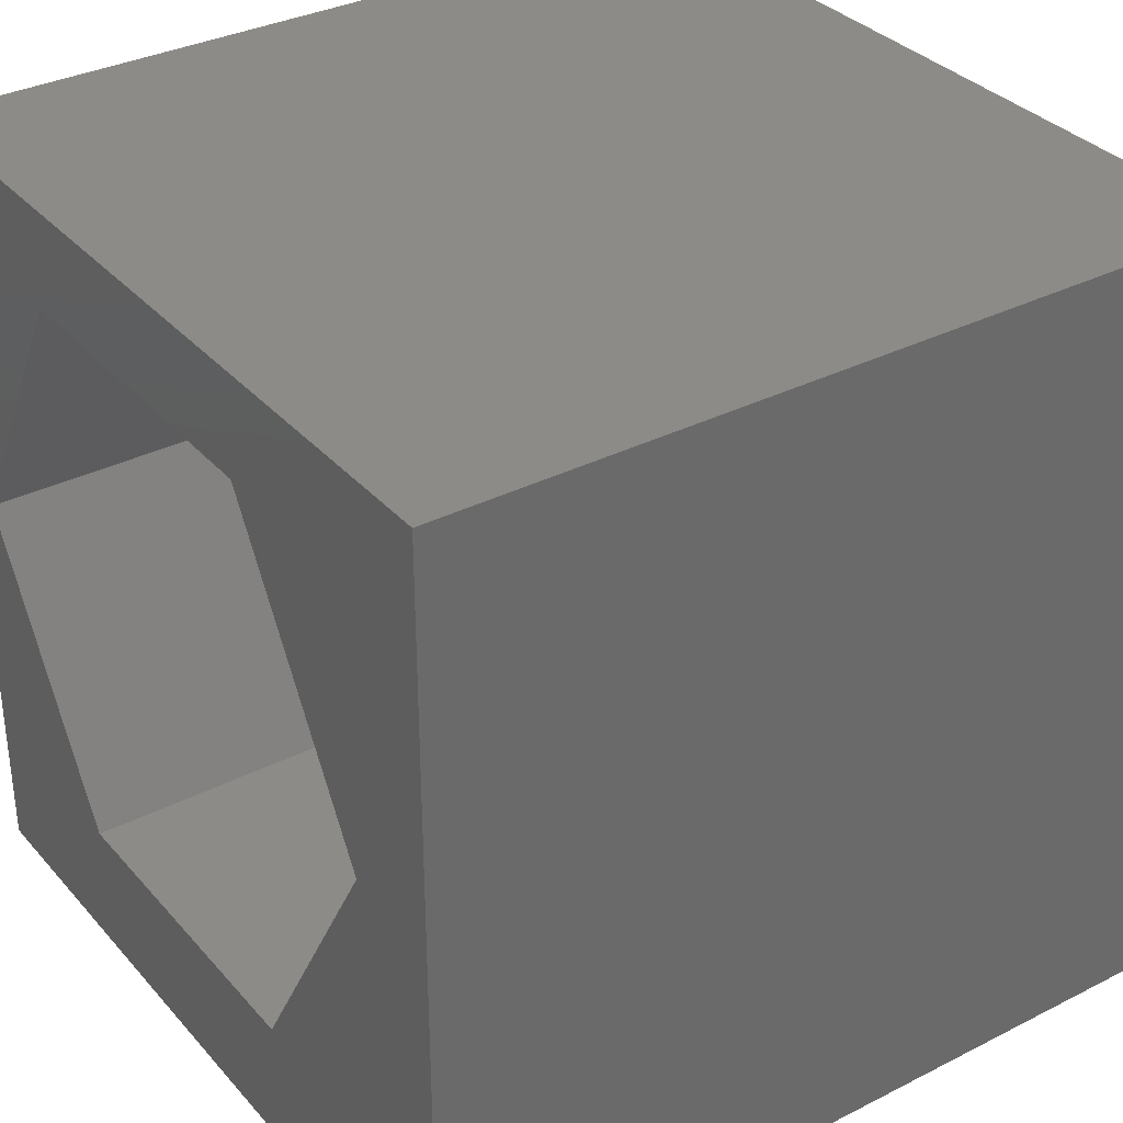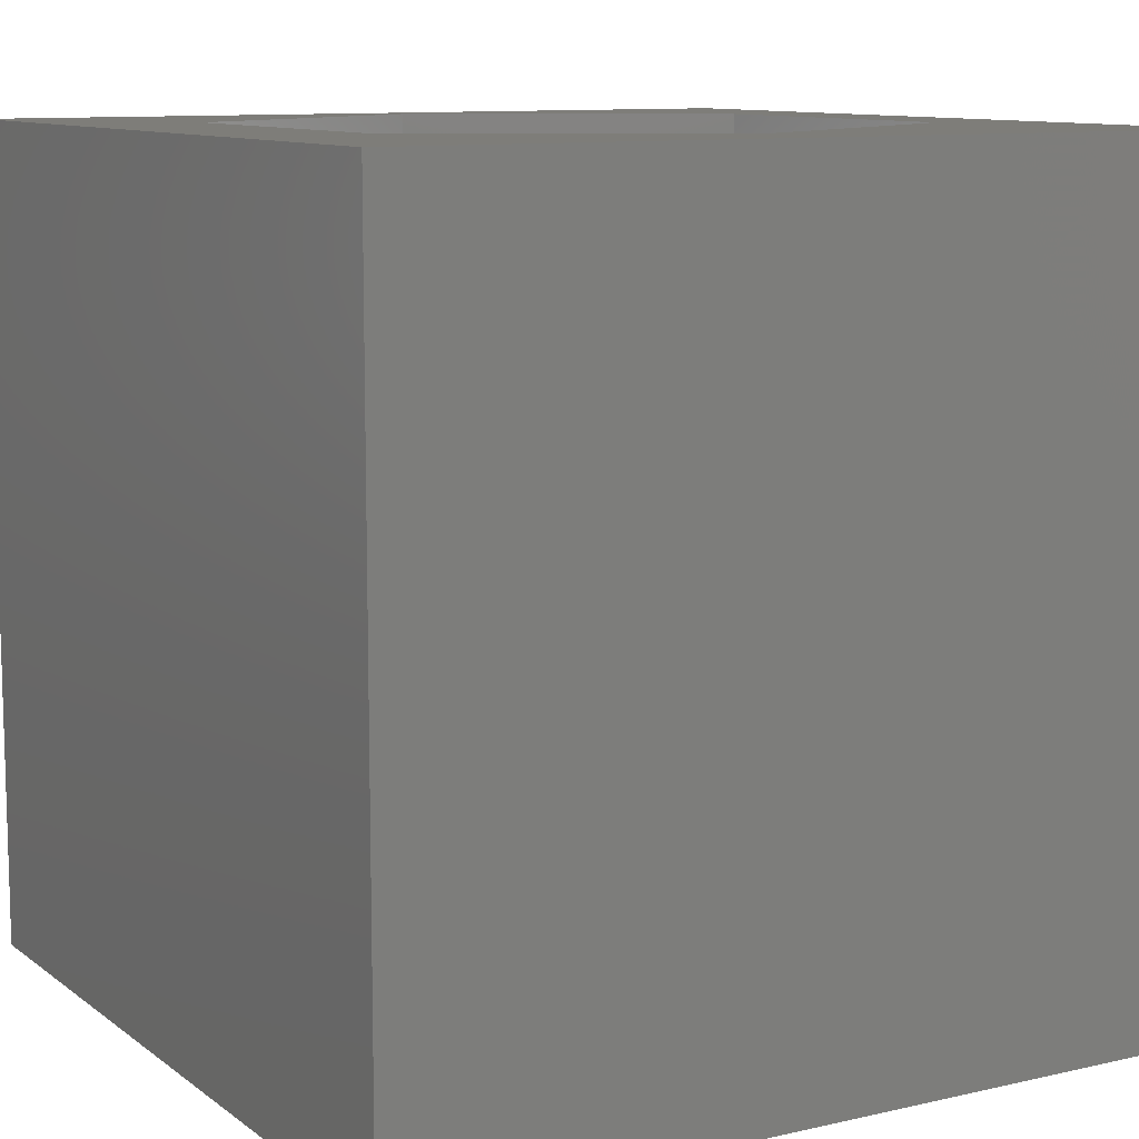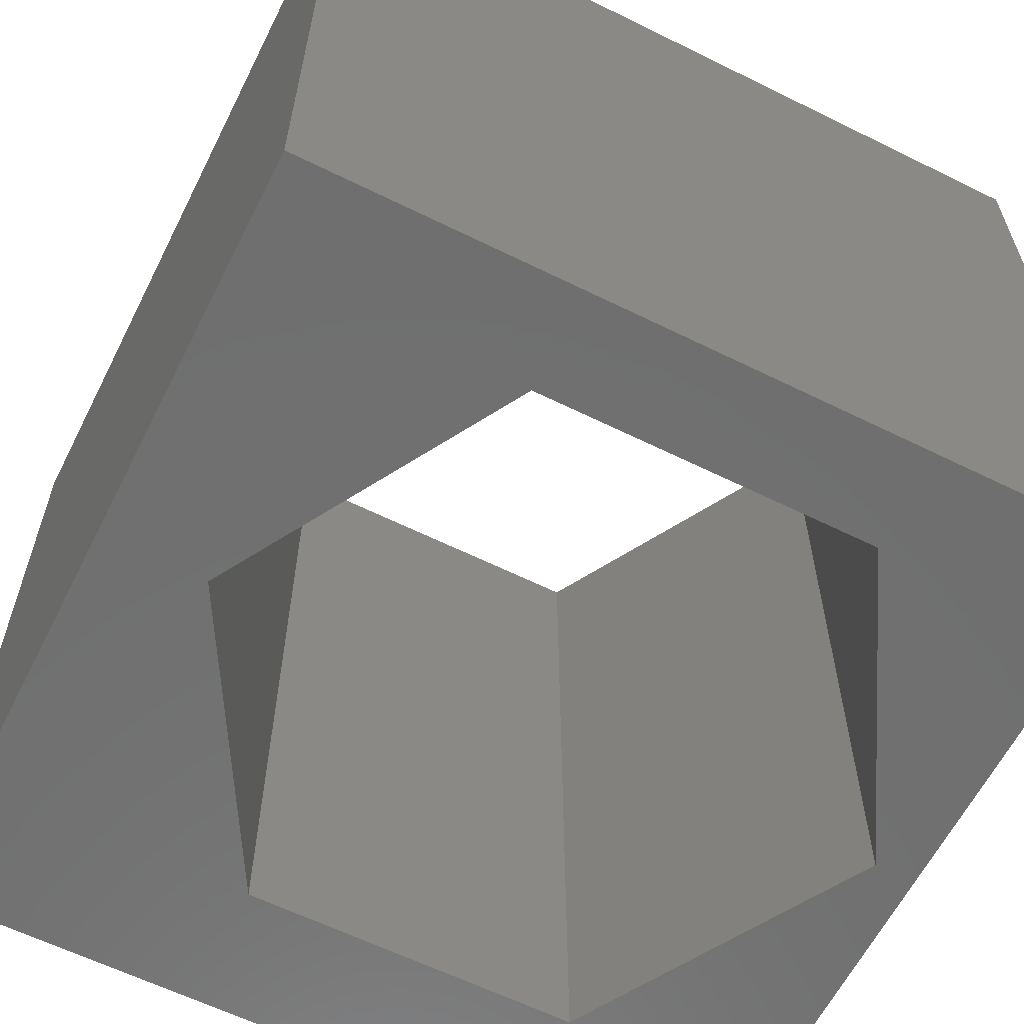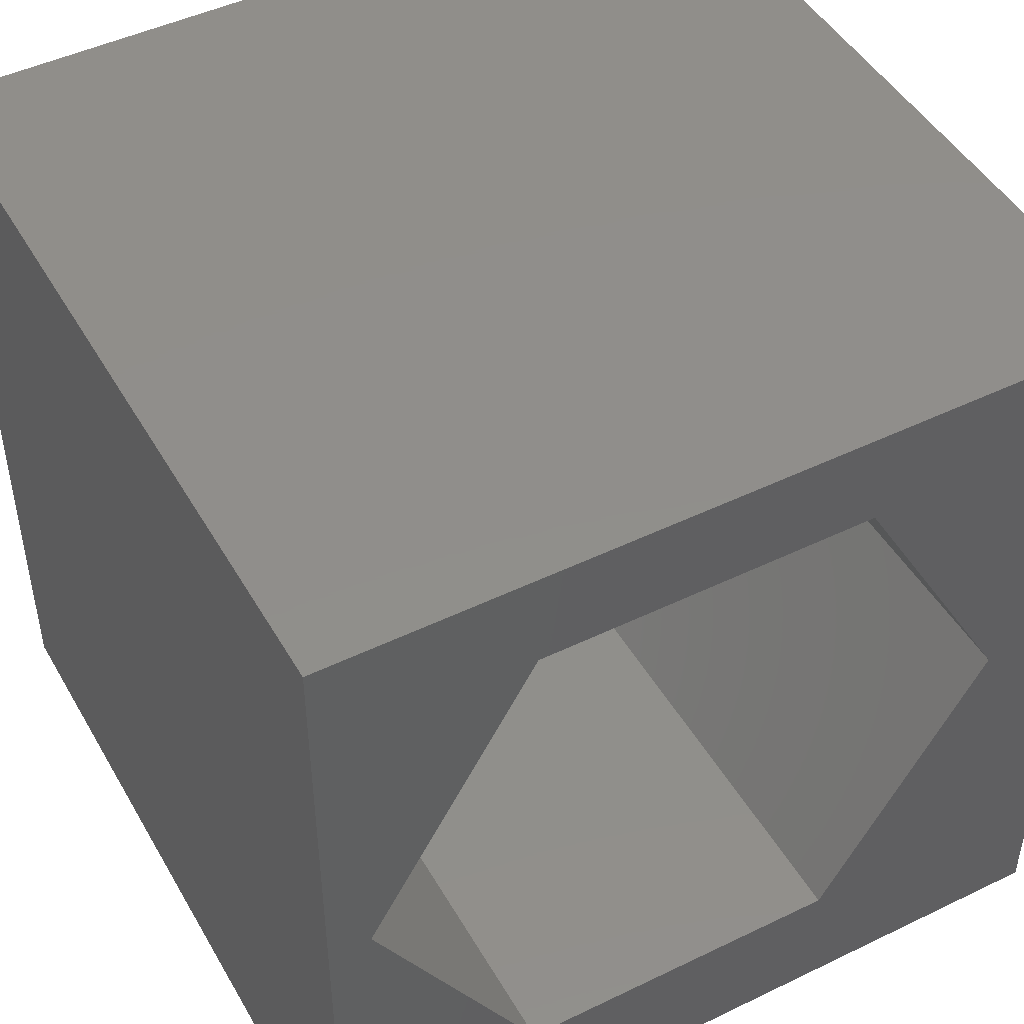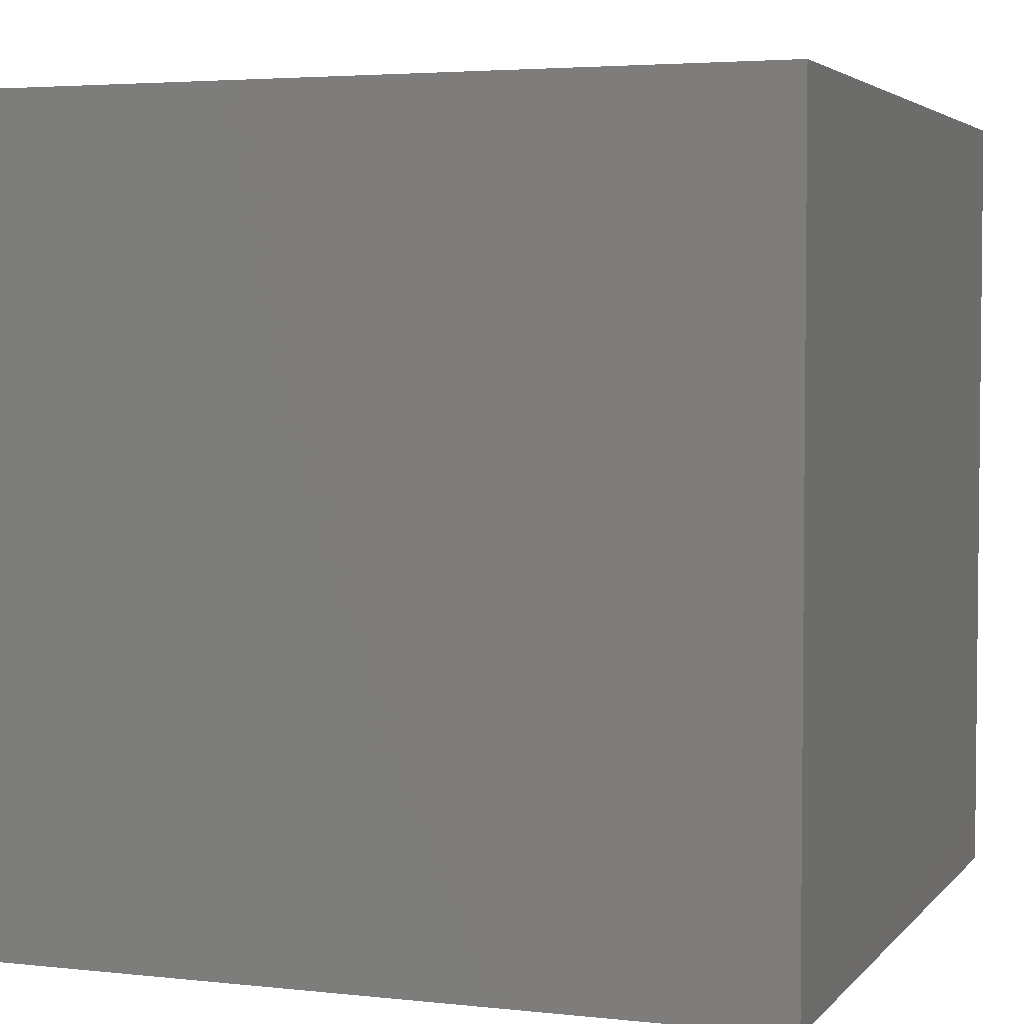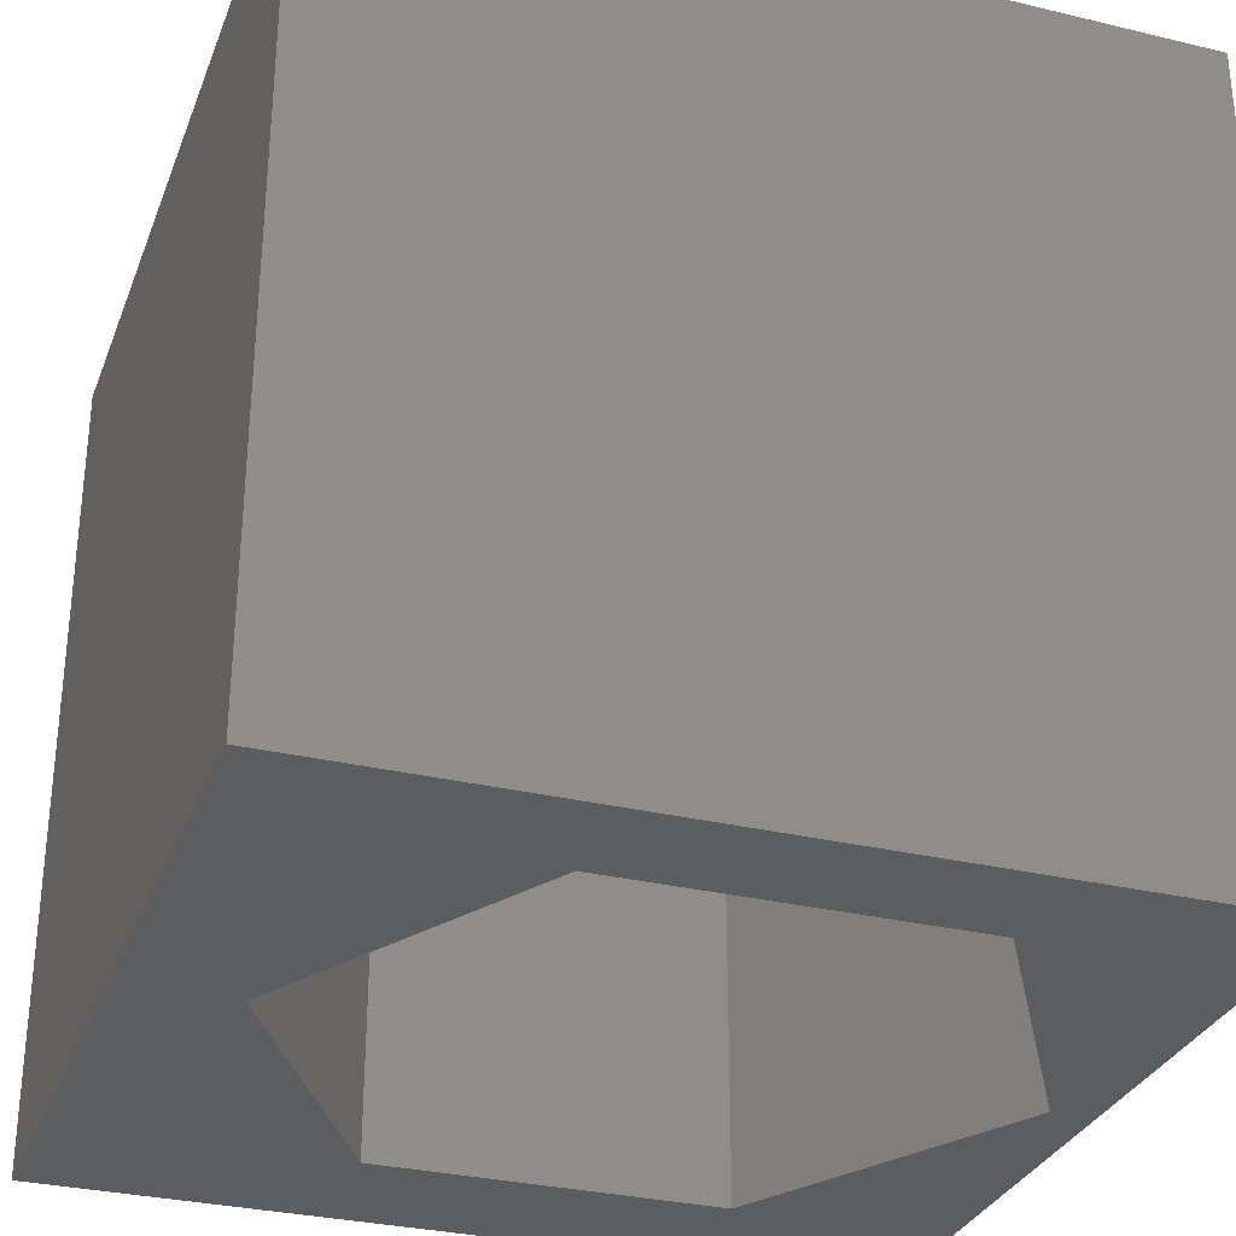
<metadata>
{"format":"stl","ext":"stl","renderer":"f3d","projection":"perspective","resolution":1024,"background":"white","views":[{"elev":33.8,"azim":55.4,"up":"+Y"},{"elev":10.3,"azim":59.9,"up":"+Z"},{"elev":-61.6,"azim":153.3,"up":"+Z"},{"elev":47.1,"azim":-28.7,"up":"+Y"},{"elev":3.8,"azim":20.1,"up":"+Z"},{"elev":-31.1,"azim":161.1,"up":"+Z"}]}
</metadata>
<code>
# stl→obj: 20 verts, 40 faces
v 0 10 10
v 0 10 0
v 0 0 10
v 0 0 0
v 10 10 10
v 8.721 5.214 10
v 10 0 10
v 6.67 1.662 10
v 2.569 1.662 10
v 0.5181 5.214 10
v 2.569 8.766 10
v 6.67 8.766 10
v 10 10 0
v 10 0 0
v 0.5181 5.214 0
v 2.569 1.662 0
v 6.67 1.662 0
v 8.721 5.214 0
v 6.67 8.766 0
v 2.569 8.766 0
f 1 2 3
f 3 2 4
f 5 6 7
f 7 6 8
f 7 8 3
f 8 9 3
f 3 9 10
f 3 10 1
f 1 10 11
f 1 11 5
f 5 11 12
f 5 12 6
f 13 5 14
f 14 5 7
f 2 15 4
f 4 15 16
f 4 16 14
f 16 17 14
f 14 17 18
f 14 18 13
f 13 18 19
f 13 19 2
f 2 19 20
f 2 20 15
f 5 13 1
f 1 13 2
f 14 7 4
f 4 7 3
f 15 20 10
f 10 20 11
f 20 19 11
f 11 19 12
f 19 18 12
f 12 18 6
f 18 17 6
f 6 17 8
f 17 16 8
f 8 16 9
f 16 15 9
f 9 15 10

</code>
